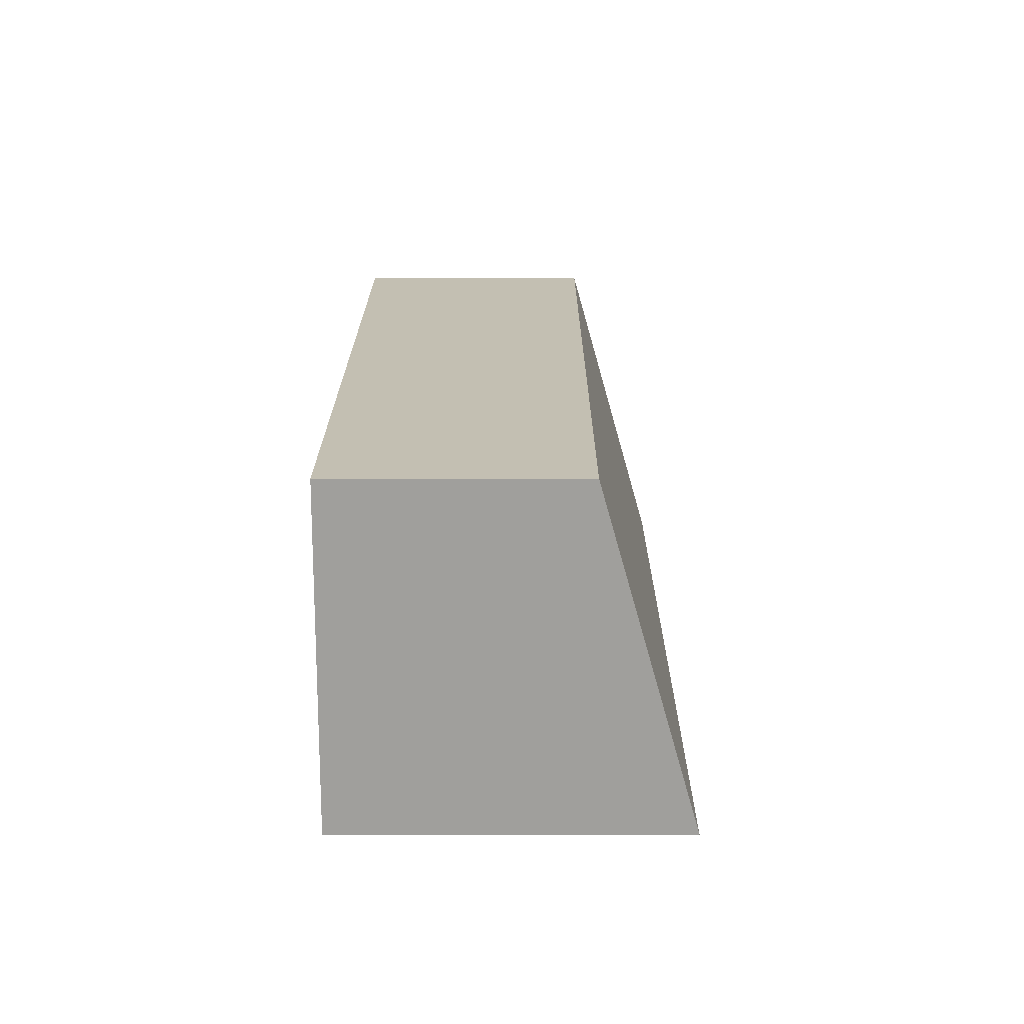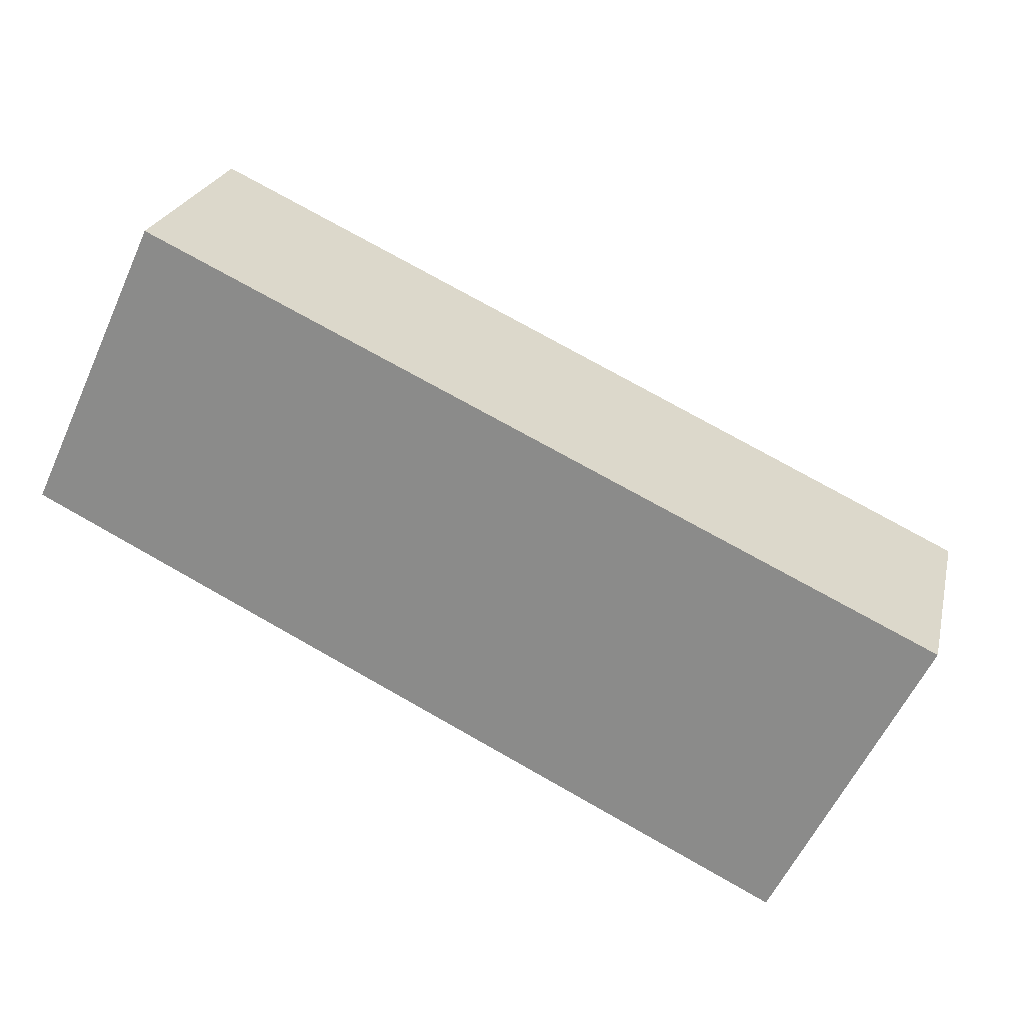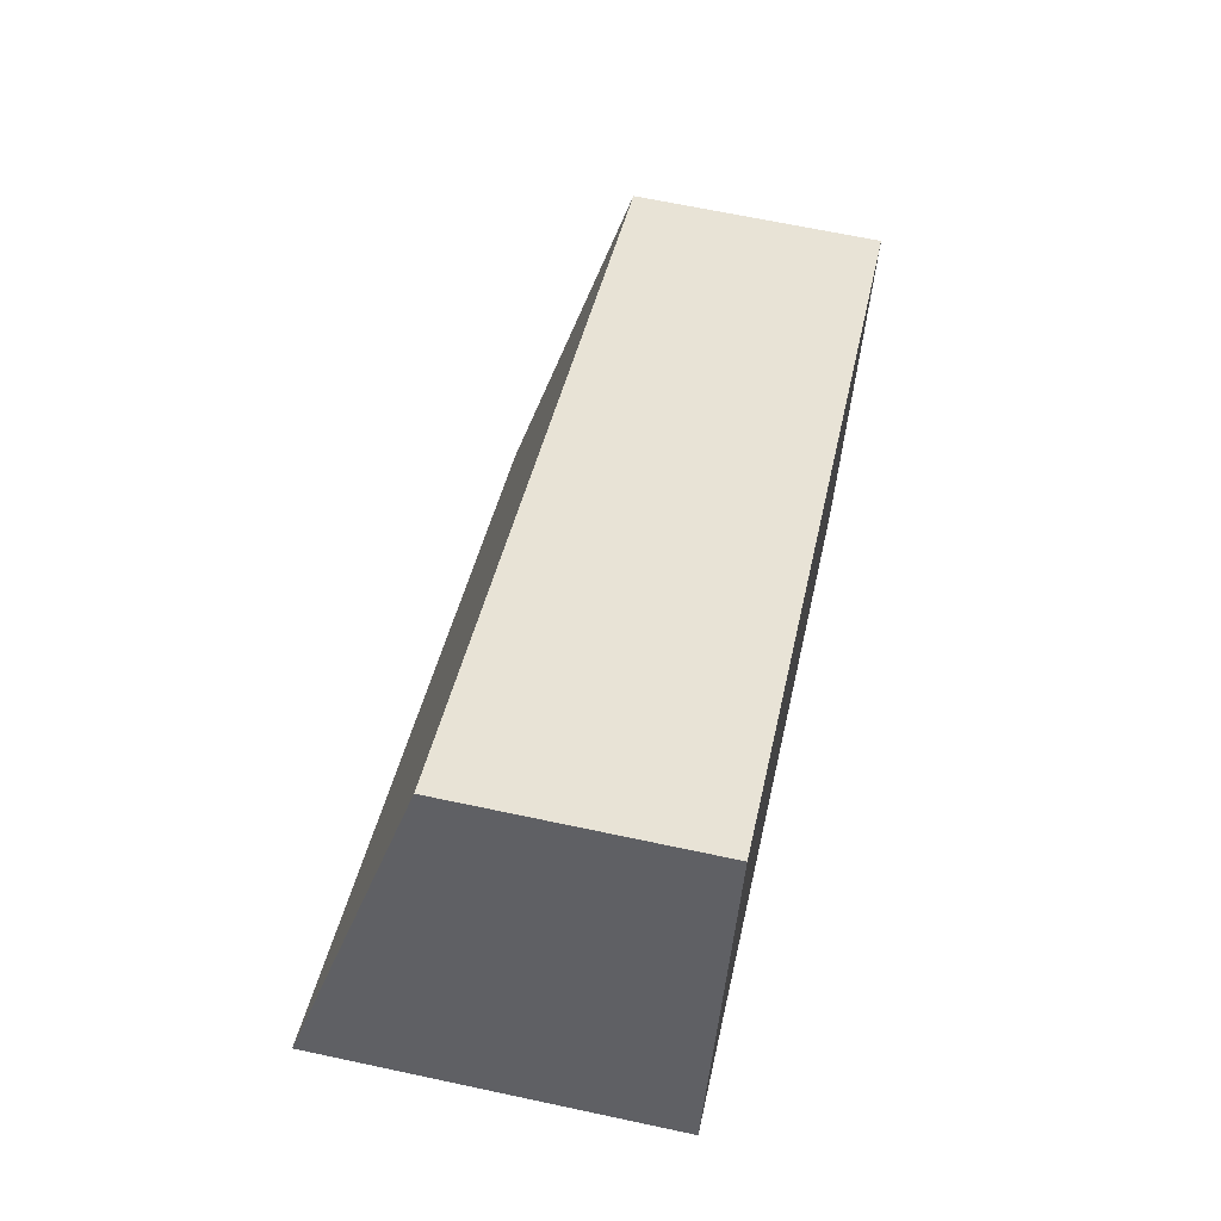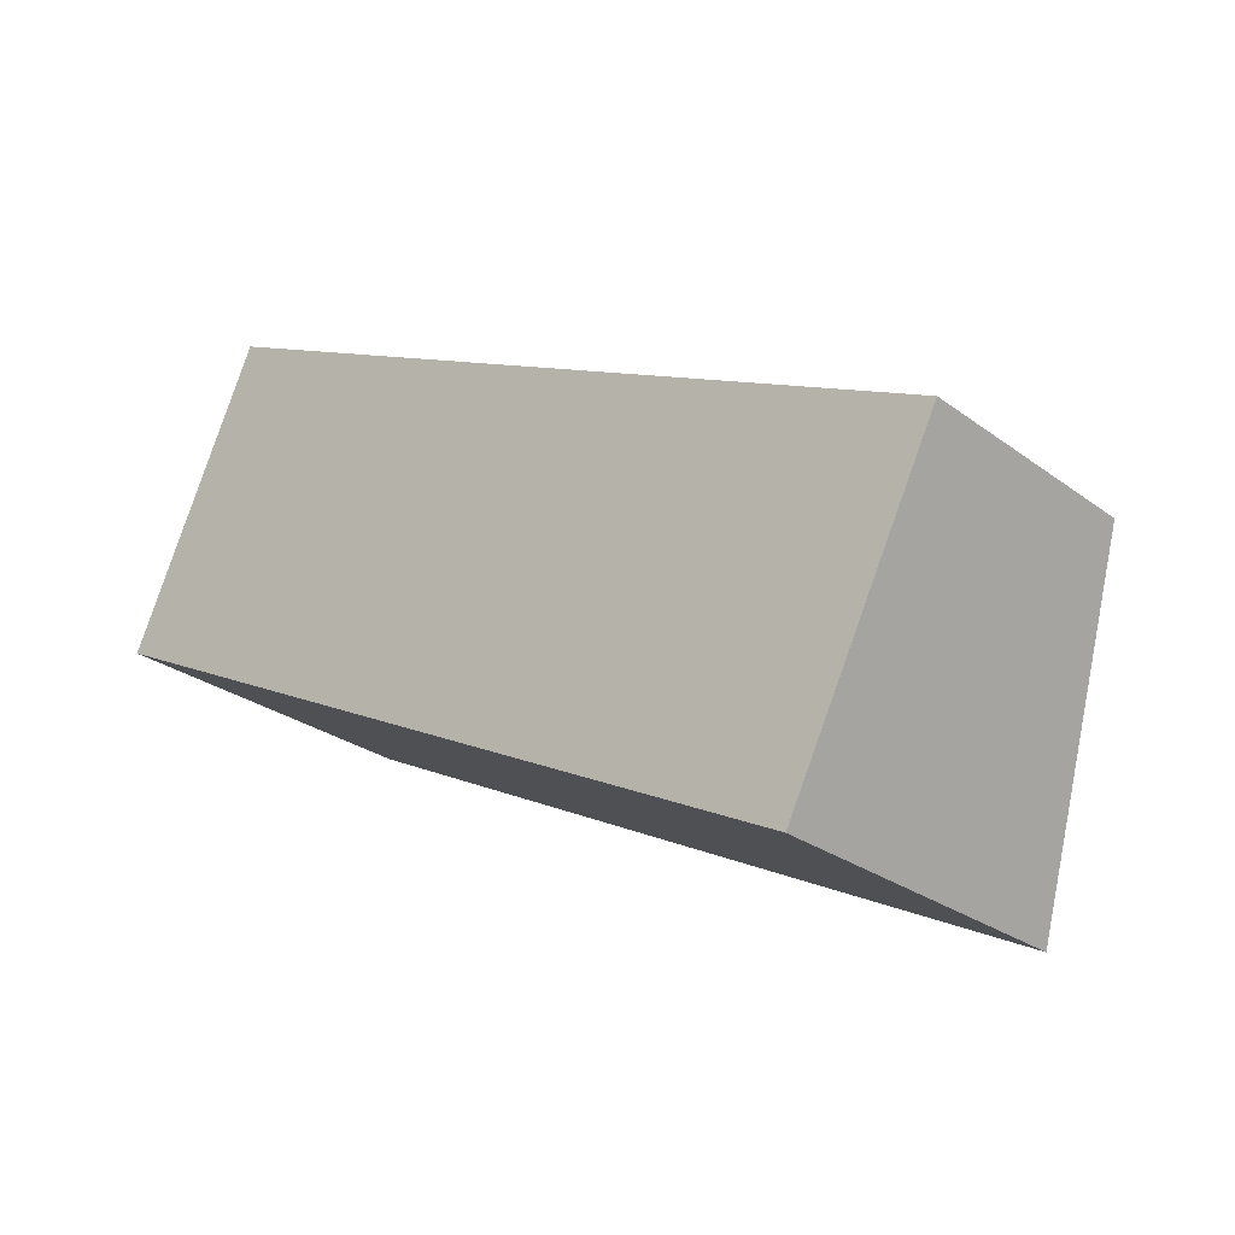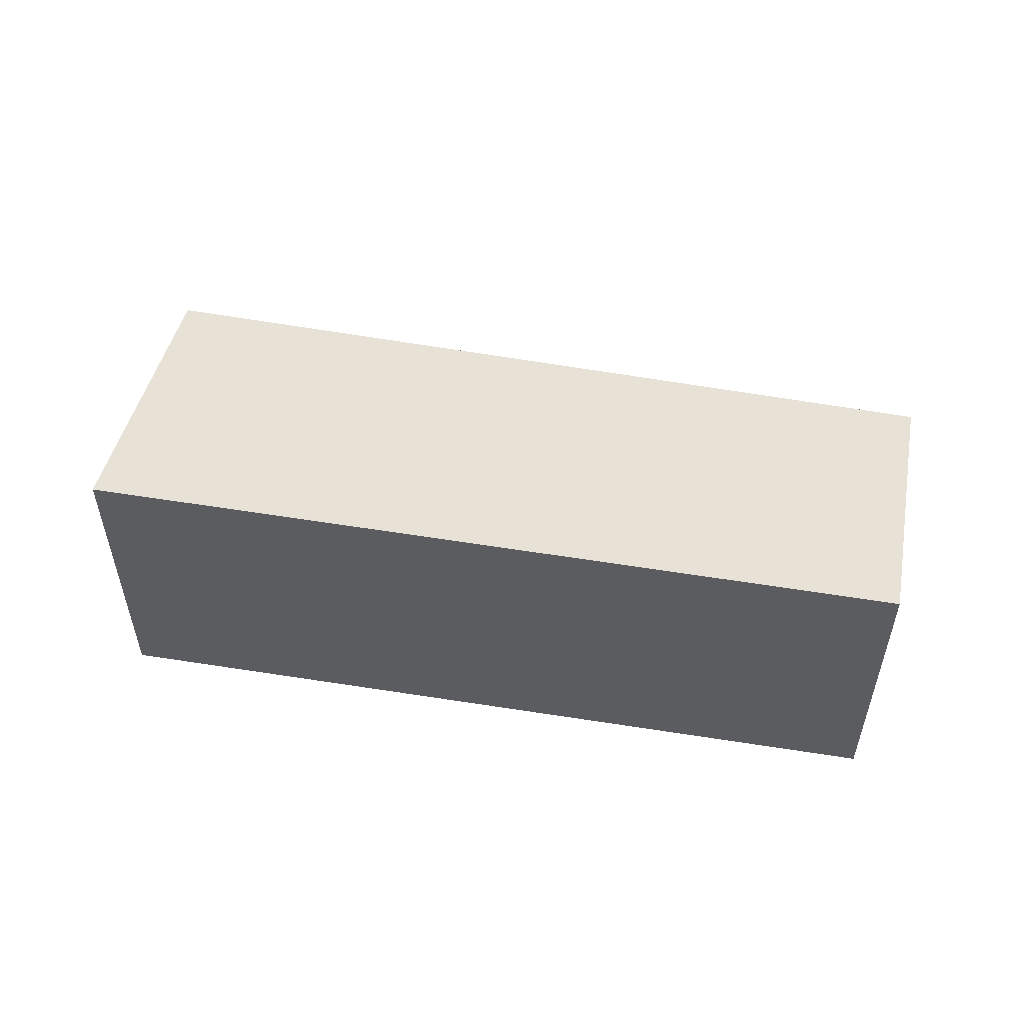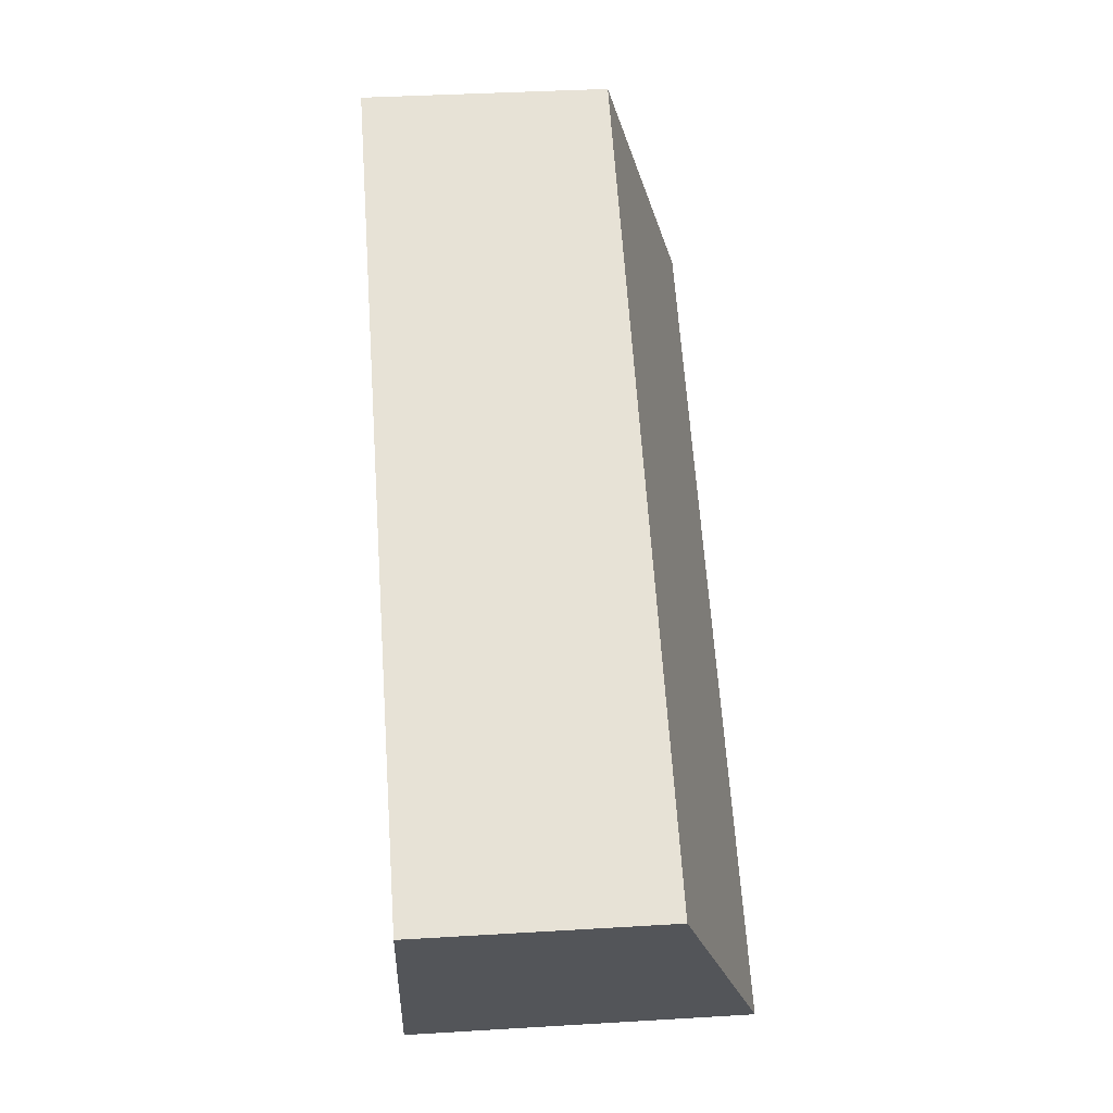
<metadata>
{"format":"obj","ext":"obj","renderer":"f3d","projection":"perspective","resolution":1024,"background":"white","views":[{"elev":-7.7,"azim":90.2,"up":"+Z"},{"elev":23.4,"azim":12.9,"up":"+Z"},{"elev":65.3,"azim":-77.8,"up":"+Z"},{"elev":-26.5,"azim":41.0,"up":"+Z"},{"elev":54.9,"azim":-143.9,"up":"+Y"},{"elev":38.8,"azim":85.7,"up":"+Z"}]}
</metadata>
<code>
v  0 2.628 1.609e-16
v  7.167 1.93 -0.63
v  5.988 2.672 -3.002
v  1.044 1.93 2.261
v  5.988 1.838e-16 -3.002
v  0 0 0
v  1.044 -1.384e-16 2.261
v  7.167 3.858e-17 -0.63
g defaultobject
f 1 2 3
f 2 1 4
f 5 1 3
f 1 5 6
f 6 4 1
f 4 6 7
f 7 2 4
f 2 7 8
f 2 5 3
f 5 2 8
f 8 6 5
f 6 8 7

</code>
